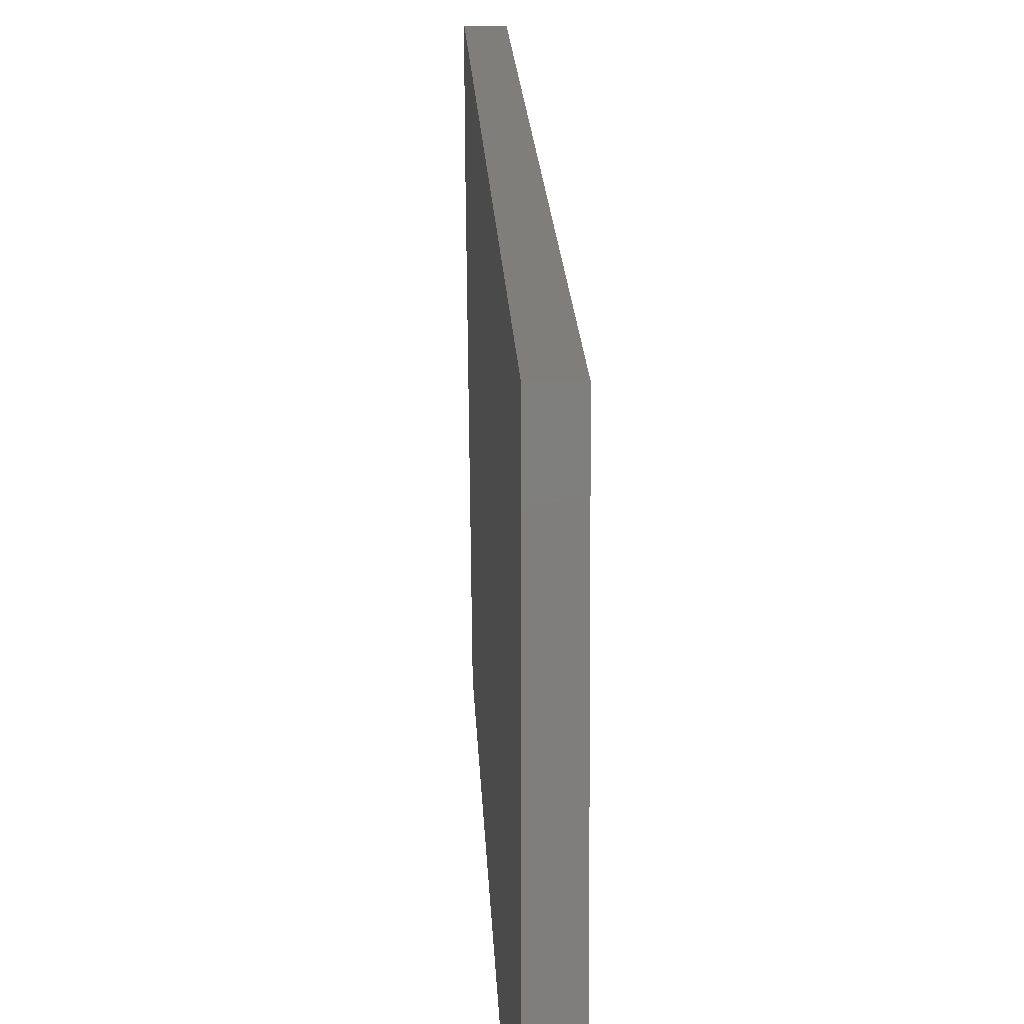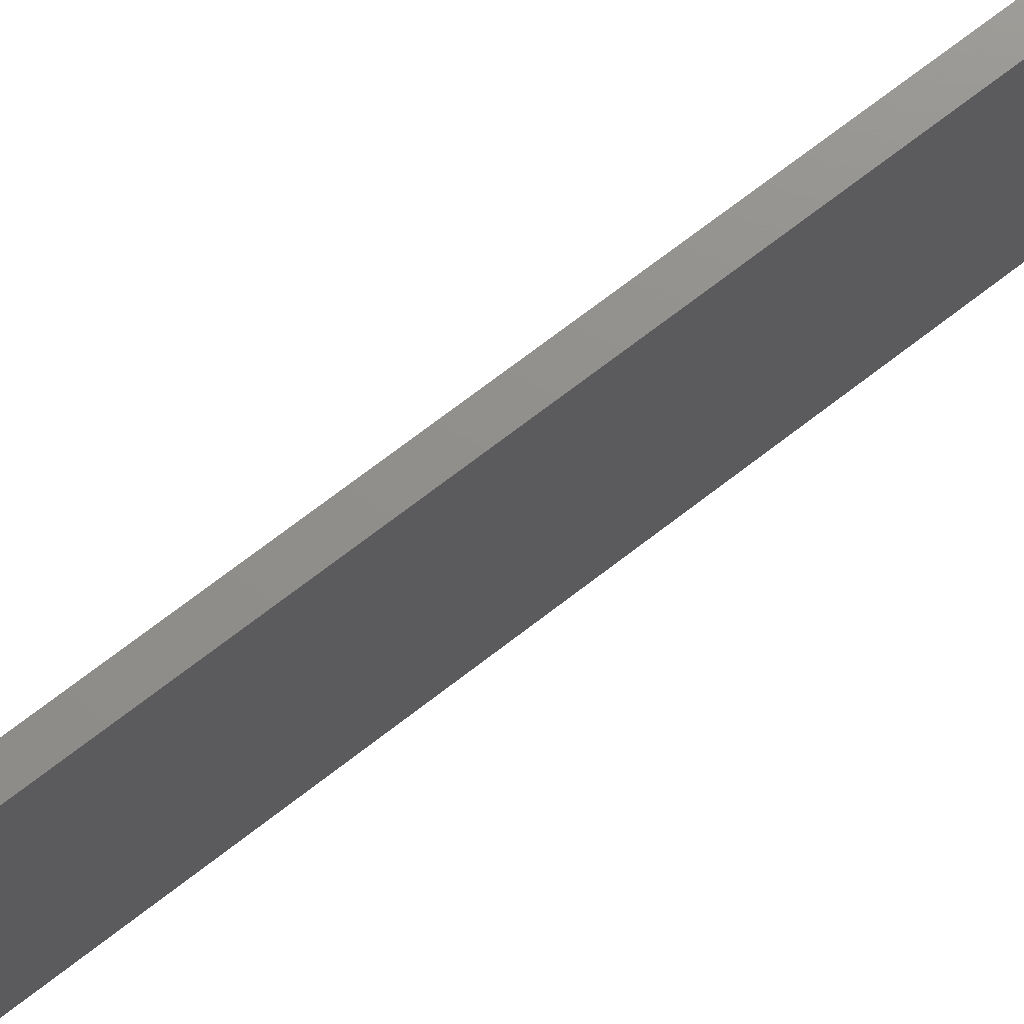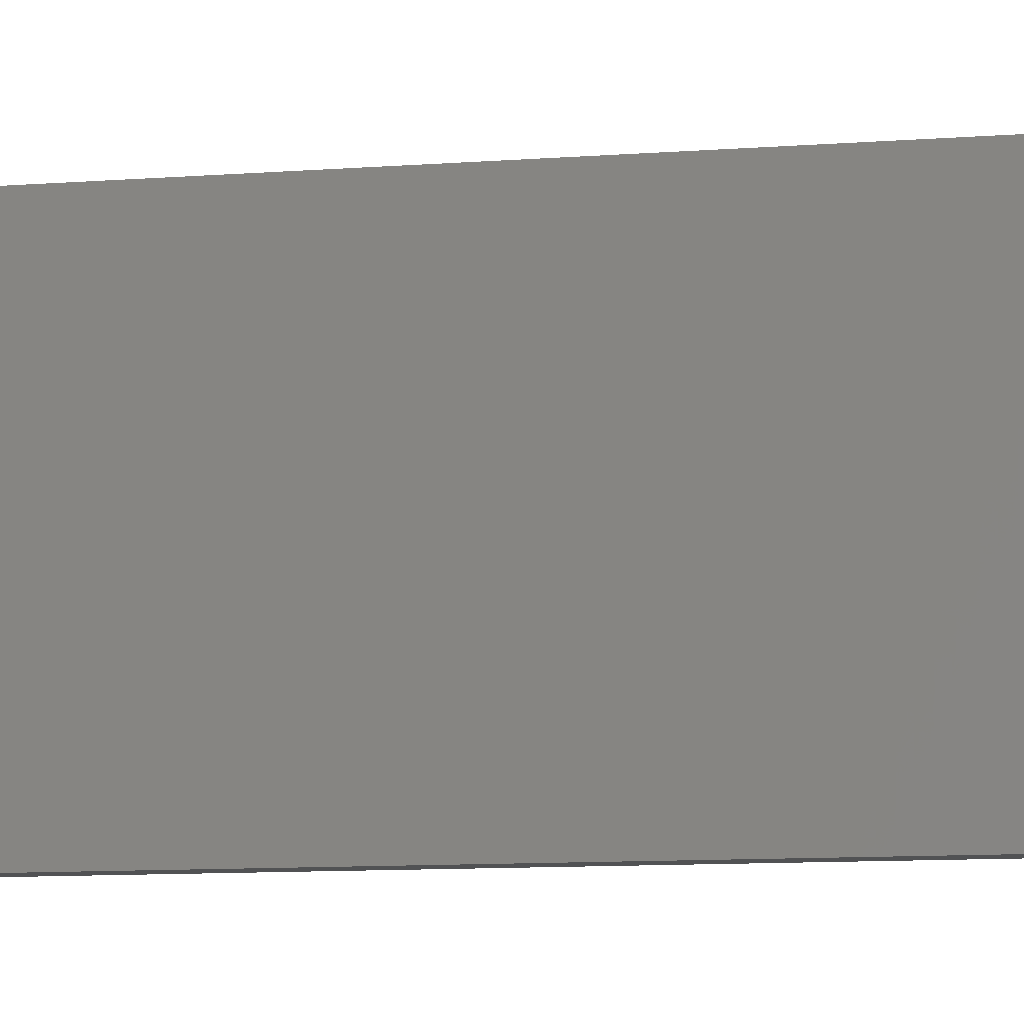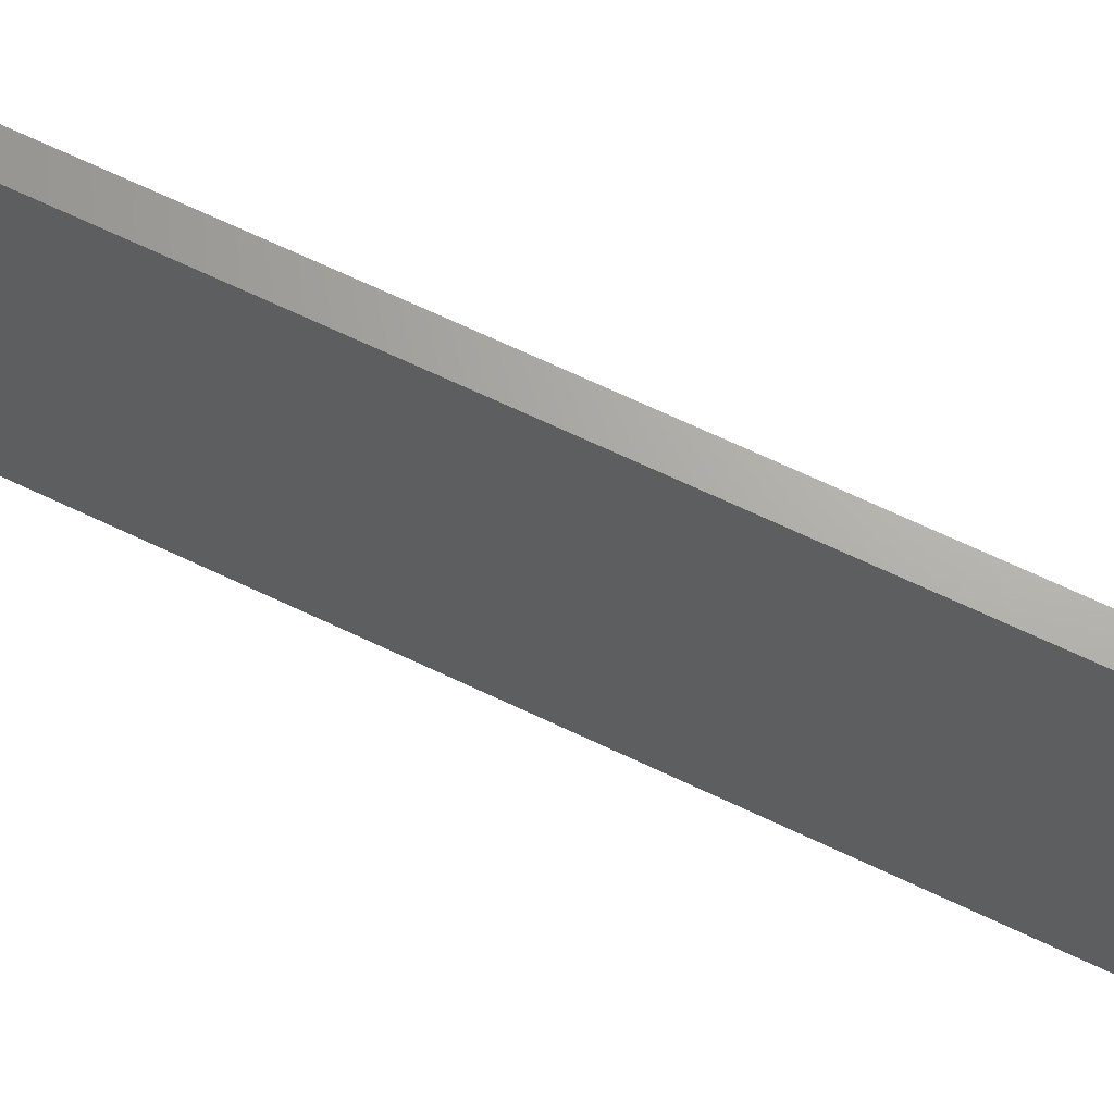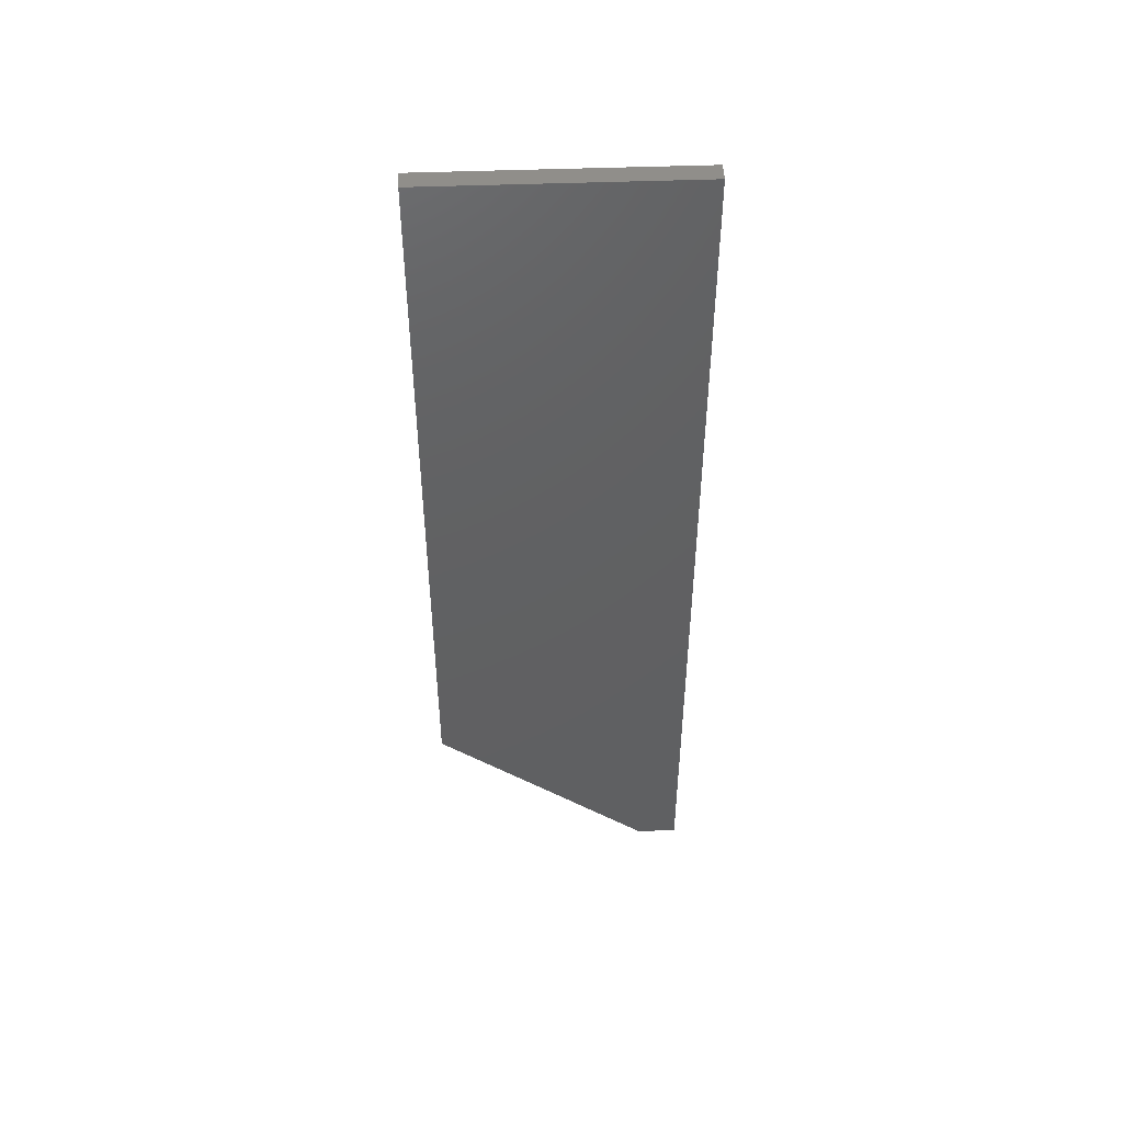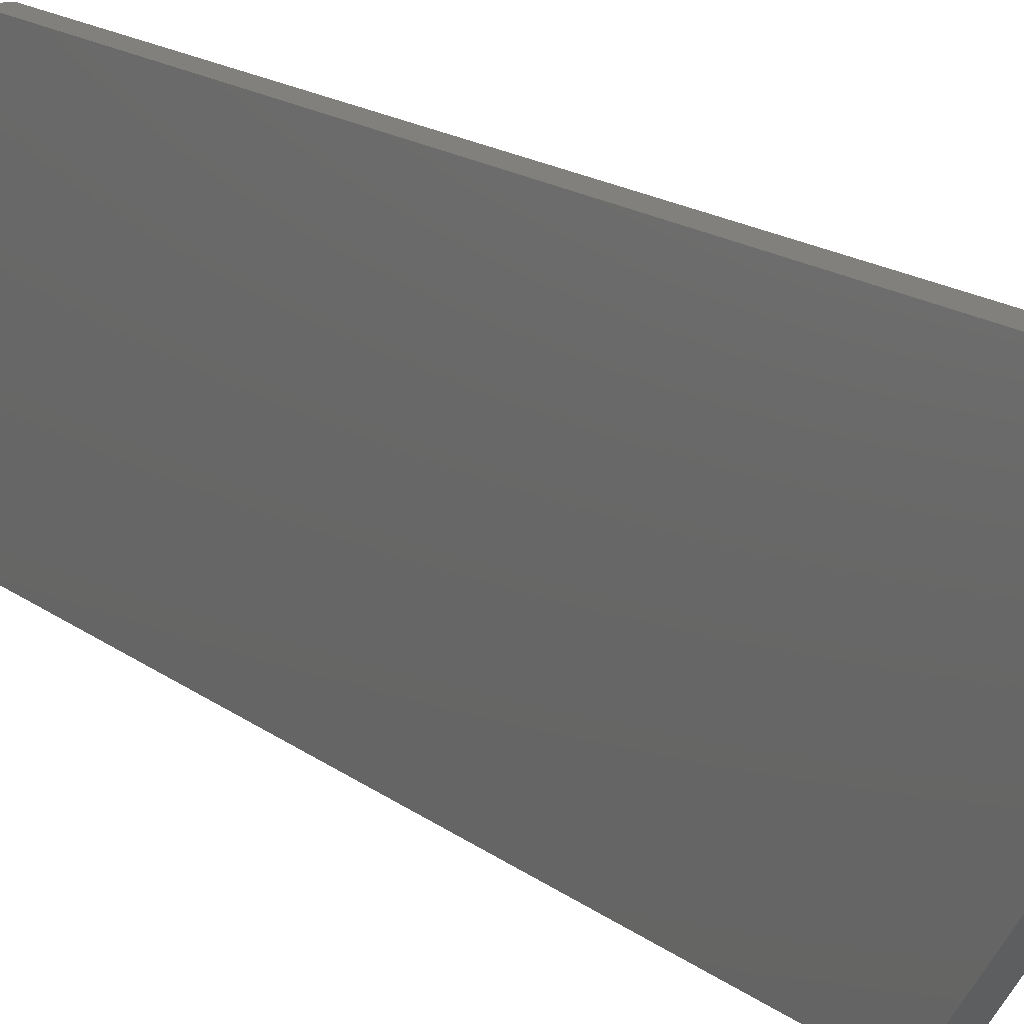
<metadata>
{"format":"stl","ext":"stl","renderer":"f3d","projection":"perspective","resolution":1024,"background":"white","views":[{"elev":11.6,"azim":-1.5,"up":"+Y"},{"elev":72.7,"azim":52.5,"up":"+Y"},{"elev":-8.6,"azim":-77.0,"up":"+Y"},{"elev":67.1,"azim":115.6,"up":"+Y"},{"elev":47.7,"azim":87.6,"up":"+Z"},{"elev":14.1,"azim":150.3,"up":"+Y"}]}
</metadata>
<code>
# stl→obj: 10 verts, 16 faces
v 0.01562 0.2132 0.75
v 0.01562 4.592e-17 0.75
v 0.01562 0.2132 -1.305e-17
v 0.01562 9.089e-18 0.1484
v 0.01562 0.1797 -1.1e-17
v 0 0.1797 -1.1e-17
v 0 9.089e-18 0.1484
v 0 0.2132 -1.305e-17
v 0 4.592e-17 0.75
v 0 0.2132 0.75
f 1 2 3
f 3 2 4
f 3 4 5
f 6 7 8
f 8 7 9
f 8 9 10
f 2 9 4
f 4 9 7
f 5 6 3
f 3 6 8
f 5 4 6
f 6 4 7
f 1 10 2
f 2 10 9
f 3 8 1
f 1 8 10

</code>
